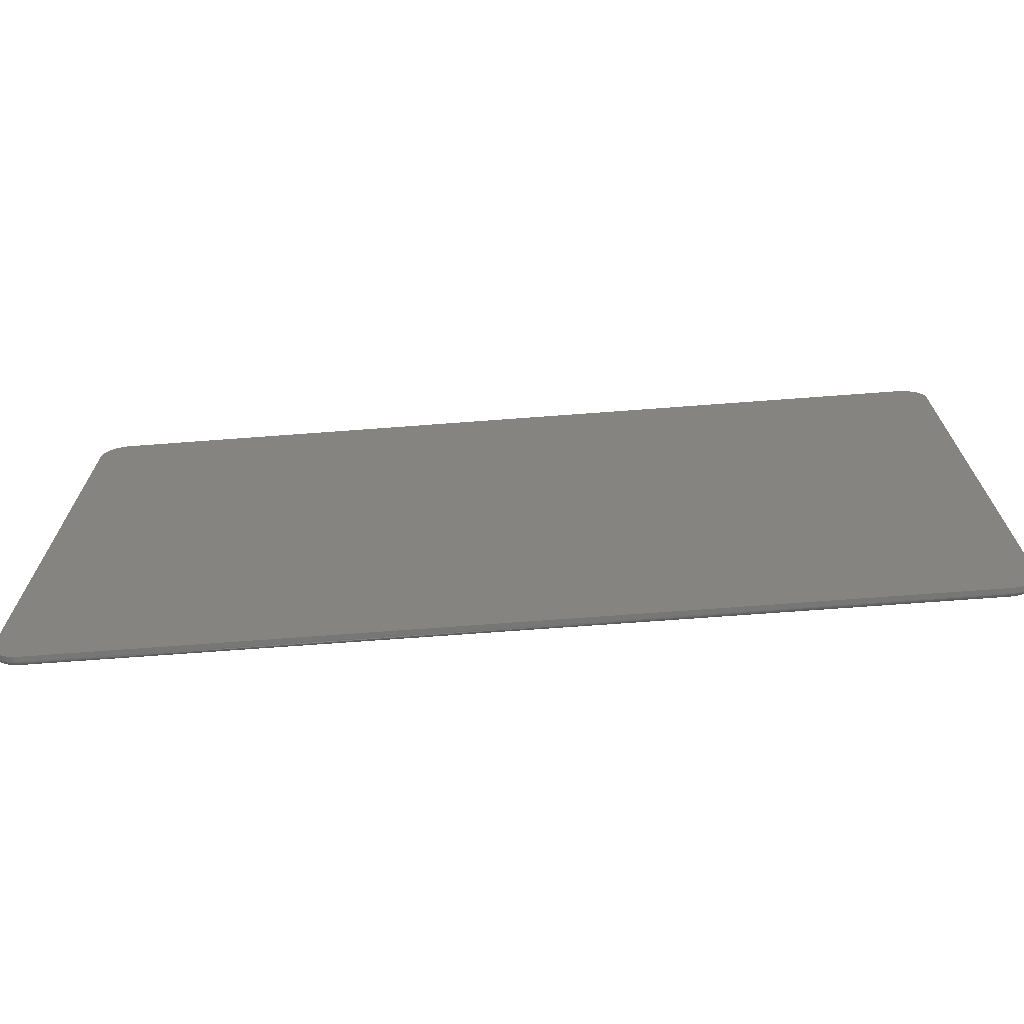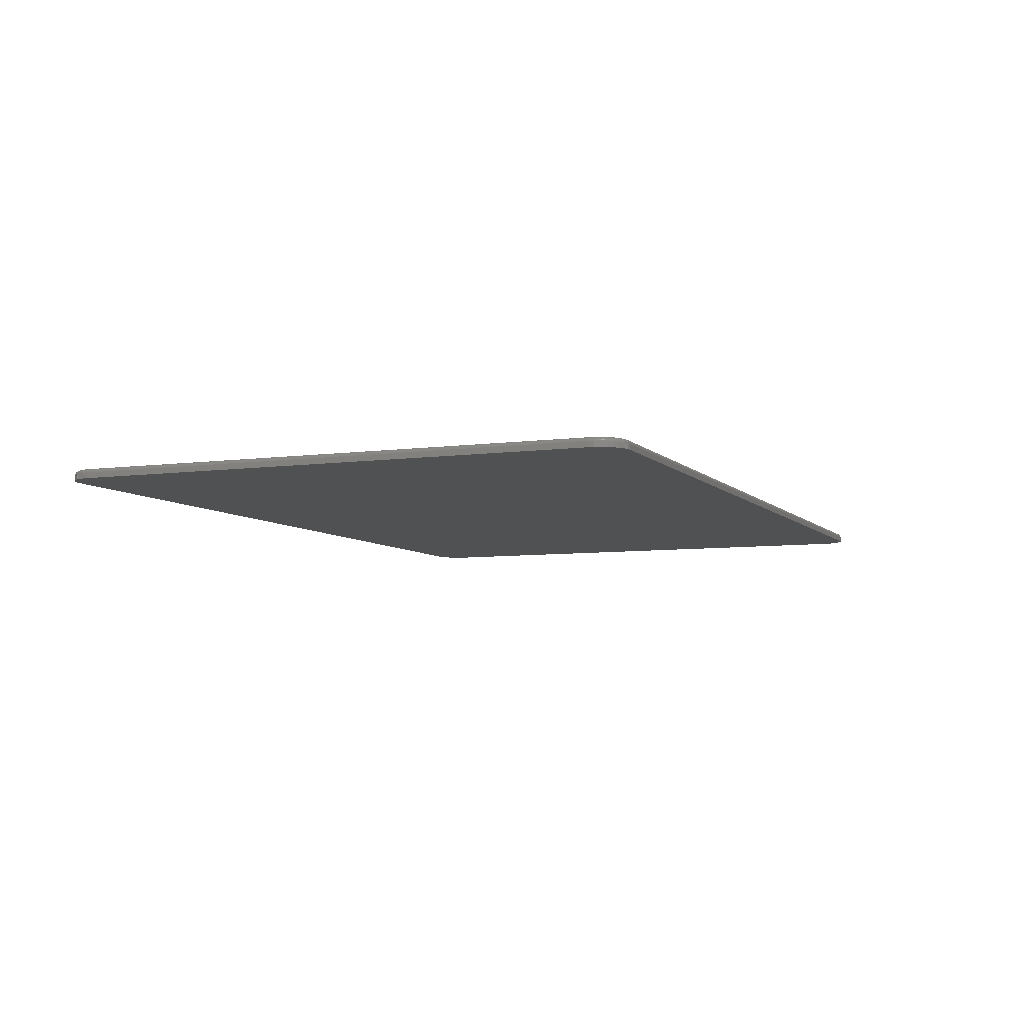
<metadata>
{"format":"stl","ext":"stl","renderer":"f3d","projection":"perspective","resolution":1024,"background":"white","views":[{"elev":-69.8,"azim":-175.7,"up":"+Y"},{"elev":-6.7,"azim":112.4,"up":"+Z"}]}
</metadata>
<code>
# stl→obj: 360 verts, 716 faces
v 0.7178 0.4673 0.01562
v -0.7246 0.4636 0.01562
v 0.7246 0.4636 0.01562
v -0.7306 0.4587 0.01562
v 0.7306 0.4587 0.01562
v -0.7355 0.4527 0.01562
v 0.7355 0.4527 0.01562
v -0.7392 0.4459 0.01562
v 0.7392 0.4459 0.01562
v -0.7414 0.4385 0.01562
v 0.7414 0.4385 0.01562
v 0.7414 -0.4296 0.01562
v -0.7392 -0.437 0.01562
v 0.7392 -0.437 0.01562
v -0.7355 -0.4439 0.01562
v 0.7355 -0.4439 0.01562
v -0.7306 -0.4498 0.01562
v 0.7306 -0.4498 0.01562
v -0.7246 -0.4548 0.01562
v 0.7246 -0.4548 0.01562
v -0.7178 -0.4584 0.01562
v -0.7178 0.4673 0.01562
v 0.7103 0.4696 0.01562
v 0.7026 0.4703 0.01562
v -0.7026 0.4703 0.01562
v -0.7103 0.4696 0.01562
v 0.7178 -0.4584 0.01562
v -0.7103 -0.4607 0.01562
v -0.7026 -0.4614 0.01562
v 0.7026 -0.4614 0.01562
v 0.7103 -0.4607 0.01562
v 0.7422 0.4308 0.01562
v -0.7422 0.4308 0.01562
v 0.7422 -0.4219 0.01562
v -0.7422 -0.4219 0.01562
v -0.7414 -0.4296 0.01562
v -0.75 0.4308 0.007812
v -0.75 0.4308 0
v -0.75 -0.4219 0.007812
v -0.75 -0.4219 0
v -0.7491 0.44 0
v -0.7491 0.44 0.007812
v -0.7464 0.4489 0
v -0.7464 0.4489 0.007812
v -0.742 0.4571 0
v -0.742 0.4571 0.007812
v -0.7361 0.4643 0
v -0.7361 0.4643 0.007812
v -0.7289 0.4701 0
v -0.7289 0.4701 0.007812
v -0.7208 0.4745 0
v -0.7208 0.4745 0.007812
v -0.7119 0.4772 0
v -0.7119 0.4772 0.007812
v -0.7026 0.4781 0
v -0.7026 0.4781 0.007812
v 0.7026 0.4781 0.007812
v 0.7026 0.4781 0
v 0.7119 0.4772 0
v 0.7119 0.4772 0.007812
v 0.7208 0.4745 0
v 0.7208 0.4745 0.007812
v 0.7289 0.4701 0
v 0.7289 0.4701 0.007812
v 0.7361 0.4643 0
v 0.7361 0.4643 0.007812
v 0.742 0.4571 0
v 0.742 0.4571 0.007812
v 0.7464 0.4489 0
v 0.7464 0.4489 0.007812
v 0.7491 0.44 0
v 0.7491 0.44 0.007812
v 0.75 0.4308 0
v 0.75 0.4308 0.007812
v 0.75 -0.4219 0.007812
v 0.75 -0.4219 0
v 0.7491 -0.4311 0
v 0.7491 -0.4311 0.007812
v 0.7464 -0.44 0
v 0.7464 -0.44 0.007812
v 0.742 -0.4482 0
v 0.742 -0.4482 0.007812
v 0.7361 -0.4554 0
v 0.7361 -0.4554 0.007812
v 0.7289 -0.4613 0
v 0.7289 -0.4613 0.007812
v 0.7208 -0.4656 0
v 0.7208 -0.4656 0.007812
v 0.7119 -0.4683 0
v 0.7119 -0.4683 0.007812
v 0.7026 -0.4692 0
v 0.7026 -0.4692 0.007812
v -0.7026 -0.4692 0.007812
v -0.7026 -0.4692 0
v -0.7119 -0.4683 0
v -0.7119 -0.4683 0.007812
v -0.7208 -0.4656 0
v -0.7208 -0.4656 0.007812
v -0.7289 -0.4613 0
v -0.7289 -0.4613 0.007812
v -0.7361 -0.4554 0
v -0.7361 -0.4554 0.007812
v -0.742 -0.4482 0
v -0.742 -0.4482 0.007812
v -0.7464 -0.44 0
v -0.7464 -0.44 0.007812
v -0.7491 -0.4311 0
v -0.7491 -0.4311 0.007812
v 0.7437 -0.4219 0.01547
v 0.7429 -0.4299 0.01547
v 0.7452 -0.4219 0.01503
v 0.7444 -0.4302 0.01503
v 0.7465 -0.4219 0.01431
v 0.7457 -0.4304 0.01431
v 0.7477 -0.4219 0.01334
v 0.7468 -0.4307 0.01334
v 0.7487 -0.4219 0.01215
v 0.7478 -0.4309 0.01215
v 0.7494 -0.4219 0.0108
v 0.7485 -0.431 0.0108
v 0.7498 -0.4219 0.009337
v 0.7489 -0.4311 0.009337
v 0.7106 -0.4622 0.01547
v 0.7026 -0.463 0.01547
v 0.7109 -0.4636 0.01503
v 0.7026 -0.4644 0.01503
v 0.7112 -0.4649 0.01431
v 0.7026 -0.4658 0.01431
v 0.7114 -0.4661 0.01334
v 0.7026 -0.467 0.01334
v 0.7116 -0.467 0.01215
v 0.7026 -0.4679 0.01215
v 0.7118 -0.4677 0.0108
v 0.7026 -0.4686 0.0108
v 0.7118 -0.4682 0.009337
v 0.7026 -0.4691 0.009337
v 0.7184 -0.4598 0.01547
v 0.7189 -0.4612 0.01503
v 0.7194 -0.4624 0.01431
v 0.7199 -0.4635 0.01334
v 0.7203 -0.4644 0.01215
v 0.7205 -0.4651 0.0108
v 0.7207 -0.4655 0.009337
v 0.7255 -0.456 0.01547
v 0.7263 -0.4573 0.01503
v 0.727 -0.4584 0.01431
v 0.7277 -0.4594 0.01334
v 0.7282 -0.4602 0.01215
v 0.7286 -0.4608 0.0108
v 0.7289 -0.4611 0.009337
v 0.7317 -0.4509 0.01547
v 0.7327 -0.452 0.01503
v 0.7337 -0.4529 0.01431
v 0.7345 -0.4538 0.01334
v 0.7352 -0.4544 0.01215
v 0.7357 -0.4549 0.0108
v 0.736 -0.4553 0.009337
v 0.7368 -0.4447 0.01547
v 0.738 -0.4455 0.01503
v 0.7391 -0.4463 0.01431
v 0.7401 -0.4469 0.01334
v 0.7409 -0.4475 0.01215
v 0.7415 -0.4479 0.0108
v 0.7419 -0.4481 0.009337
v 0.7406 -0.4376 0.01547
v 0.7419 -0.4382 0.01503
v 0.7432 -0.4387 0.01431
v 0.7443 -0.4391 0.01334
v 0.7452 -0.4395 0.01215
v 0.7458 -0.4398 0.0108
v 0.7463 -0.4399 0.009337
v -0.7026 -0.4691 0.009337
v -0.7026 -0.4686 0.0108
v -0.7026 -0.4679 0.01215
v -0.7026 -0.467 0.01334
v -0.7026 -0.4658 0.01431
v -0.7026 -0.4644 0.01503
v -0.7026 -0.463 0.01547
v -0.7106 -0.4622 0.01547
v -0.7109 -0.4636 0.01503
v -0.7112 -0.4649 0.01431
v -0.7114 -0.4661 0.01334
v -0.7116 -0.467 0.01215
v -0.7118 -0.4677 0.0108
v -0.7118 -0.4682 0.009337
v -0.7429 -0.4299 0.01547
v -0.7437 -0.4219 0.01547
v -0.7444 -0.4302 0.01503
v -0.7452 -0.4219 0.01503
v -0.7457 -0.4304 0.01431
v -0.7465 -0.4219 0.01431
v -0.7468 -0.4307 0.01334
v -0.7477 -0.4219 0.01334
v -0.7478 -0.4309 0.01215
v -0.7487 -0.4219 0.01215
v -0.7485 -0.431 0.0108
v -0.7494 -0.4219 0.0108
v -0.7489 -0.4311 0.009337
v -0.7498 -0.4219 0.009337
v -0.7406 -0.4376 0.01547
v -0.7419 -0.4382 0.01503
v -0.7432 -0.4387 0.01431
v -0.7443 -0.4391 0.01334
v -0.7452 -0.4395 0.01215
v -0.7458 -0.4398 0.0108
v -0.7463 -0.4399 0.009337
v -0.7368 -0.4447 0.01547
v -0.738 -0.4455 0.01503
v -0.7391 -0.4463 0.01431
v -0.7401 -0.4469 0.01334
v -0.7409 -0.4475 0.01215
v -0.7415 -0.4479 0.0108
v -0.7419 -0.4481 0.009337
v -0.7317 -0.4509 0.01547
v -0.7327 -0.452 0.01503
v -0.7337 -0.4529 0.01431
v -0.7345 -0.4538 0.01334
v -0.7352 -0.4544 0.01215
v -0.7357 -0.4549 0.0108
v -0.736 -0.4553 0.009337
v -0.7255 -0.456 0.01547
v -0.7263 -0.4573 0.01503
v -0.727 -0.4584 0.01431
v -0.7277 -0.4594 0.01334
v -0.7282 -0.4602 0.01215
v -0.7286 -0.4608 0.0108
v -0.7289 -0.4611 0.009337
v -0.7184 -0.4598 0.01547
v -0.7189 -0.4612 0.01503
v -0.7194 -0.4624 0.01431
v -0.7199 -0.4635 0.01334
v -0.7203 -0.4644 0.01215
v -0.7205 -0.4651 0.0108
v -0.7207 -0.4655 0.009337
v -0.7498 0.4308 0.009337
v -0.7494 0.4308 0.0108
v -0.7487 0.4308 0.01215
v -0.7477 0.4308 0.01334
v -0.7465 0.4308 0.01431
v -0.7452 0.4308 0.01503
v -0.7437 0.4308 0.01547
v -0.7429 0.4388 0.01547
v -0.7444 0.4391 0.01503
v -0.7457 0.4393 0.01431
v -0.7468 0.4396 0.01334
v -0.7478 0.4397 0.01215
v -0.7485 0.4399 0.0108
v -0.7489 0.44 0.009337
v -0.7106 0.471 0.01547
v -0.7026 0.4718 0.01547
v -0.7109 0.4725 0.01503
v -0.7026 0.4733 0.01503
v -0.7112 0.4738 0.01431
v -0.7026 0.4747 0.01431
v -0.7114 0.475 0.01334
v -0.7026 0.4758 0.01334
v -0.7116 0.4759 0.01215
v -0.7026 0.4768 0.01215
v -0.7118 0.4766 0.0108
v -0.7026 0.4775 0.0108
v -0.7118 0.4771 0.009337
v -0.7026 0.478 0.009337
v -0.7184 0.4687 0.01547
v -0.7189 0.4701 0.01503
v -0.7194 0.4713 0.01431
v -0.7199 0.4724 0.01334
v -0.7203 0.4733 0.01215
v -0.7205 0.474 0.0108
v -0.7207 0.4744 0.009337
v -0.7255 0.4649 0.01547
v -0.7263 0.4661 0.01503
v -0.727 0.4673 0.01431
v -0.7277 0.4682 0.01334
v -0.7282 0.469 0.01215
v -0.7286 0.4696 0.0108
v -0.7289 0.47 0.009337
v -0.7317 0.4598 0.01547
v -0.7327 0.4608 0.01503
v -0.7337 0.4618 0.01431
v -0.7345 0.4626 0.01334
v -0.7352 0.4633 0.01215
v -0.7357 0.4638 0.0108
v -0.736 0.4641 0.009337
v -0.7368 0.4536 0.01547
v -0.738 0.4544 0.01503
v -0.7391 0.4551 0.01431
v -0.7401 0.4558 0.01334
v -0.7409 0.4563 0.01215
v -0.7415 0.4567 0.0108
v -0.7419 0.457 0.009337
v -0.7406 0.4465 0.01547
v -0.7419 0.447 0.01503
v -0.7432 0.4476 0.01431
v -0.7443 0.448 0.01334
v -0.7452 0.4484 0.01215
v -0.7458 0.4487 0.0108
v -0.7463 0.4488 0.009337
v 0.7026 0.478 0.009337
v 0.7026 0.4775 0.0108
v 0.7026 0.4768 0.01215
v 0.7026 0.4758 0.01334
v 0.7026 0.4747 0.01431
v 0.7026 0.4733 0.01503
v 0.7026 0.4718 0.01547
v 0.7106 0.471 0.01547
v 0.7109 0.4725 0.01503
v 0.7112 0.4738 0.01431
v 0.7114 0.475 0.01334
v 0.7116 0.4759 0.01215
v 0.7118 0.4766 0.0108
v 0.7118 0.4771 0.009337
v 0.7429 0.4388 0.01547
v 0.7437 0.4308 0.01547
v 0.7444 0.4391 0.01503
v 0.7452 0.4308 0.01503
v 0.7457 0.4393 0.01431
v 0.7465 0.4308 0.01431
v 0.7468 0.4396 0.01334
v 0.7477 0.4308 0.01334
v 0.7478 0.4397 0.01215
v 0.7487 0.4308 0.01215
v 0.7485 0.4399 0.0108
v 0.7494 0.4308 0.0108
v 0.7489 0.44 0.009337
v 0.7498 0.4308 0.009337
v 0.7406 0.4465 0.01547
v 0.7419 0.447 0.01503
v 0.7432 0.4476 0.01431
v 0.7443 0.448 0.01334
v 0.7452 0.4484 0.01215
v 0.7458 0.4487 0.0108
v 0.7463 0.4488 0.009337
v 0.7368 0.4536 0.01547
v 0.738 0.4544 0.01503
v 0.7391 0.4551 0.01431
v 0.7401 0.4558 0.01334
v 0.7409 0.4563 0.01215
v 0.7415 0.4567 0.0108
v 0.7419 0.457 0.009337
v 0.7317 0.4598 0.01547
v 0.7327 0.4608 0.01503
v 0.7337 0.4618 0.01431
v 0.7345 0.4626 0.01334
v 0.7352 0.4633 0.01215
v 0.7357 0.4638 0.0108
v 0.736 0.4641 0.009337
v 0.7255 0.4649 0.01547
v 0.7263 0.4661 0.01503
v 0.727 0.4673 0.01431
v 0.7277 0.4682 0.01334
v 0.7282 0.469 0.01215
v 0.7286 0.4696 0.0108
v 0.7289 0.47 0.009337
v 0.7184 0.4687 0.01547
v 0.7189 0.4701 0.01503
v 0.7194 0.4713 0.01431
v 0.7199 0.4724 0.01334
v 0.7203 0.4733 0.01215
v 0.7205 0.474 0.0108
v 0.7207 0.4744 0.009337
f 1 2 3
f 3 2 4
f 3 4 5
f 5 4 6
f 5 6 7
f 7 6 8
f 7 8 9
f 9 8 10
f 9 10 11
f 12 13 14
f 14 13 15
f 14 15 16
f 16 15 17
f 16 17 18
f 18 17 19
f 18 19 20
f 20 19 21
f 22 2 1
f 22 1 23
f 22 23 24
f 22 24 25
f 22 25 26
f 27 20 21
f 27 21 28
f 27 28 29
f 27 29 30
f 27 30 31
f 11 10 32
f 32 10 33
f 32 33 34
f 34 33 35
f 34 35 12
f 12 35 36
f 12 36 13
f 37 38 39
f 39 38 40
f 38 37 41
f 41 37 42
f 41 42 43
f 43 42 44
f 43 44 45
f 45 44 46
f 45 46 47
f 47 46 48
f 47 48 49
f 49 48 50
f 49 50 51
f 51 50 52
f 51 52 53
f 53 52 54
f 53 54 55
f 55 54 56
f 57 58 56
f 56 58 55
f 58 57 59
f 59 57 60
f 59 60 61
f 61 60 62
f 61 62 63
f 63 62 64
f 63 64 65
f 65 64 66
f 65 66 67
f 67 66 68
f 67 68 69
f 69 68 70
f 69 70 71
f 71 70 72
f 71 72 73
f 73 72 74
f 75 76 74
f 74 76 73
f 76 75 77
f 77 75 78
f 77 78 79
f 79 78 80
f 79 80 81
f 81 80 82
f 81 82 83
f 83 82 84
f 83 84 85
f 85 84 86
f 85 86 87
f 87 86 88
f 87 88 89
f 89 88 90
f 89 90 91
f 91 90 92
f 93 94 92
f 92 94 91
f 94 93 95
f 95 93 96
f 95 96 97
f 97 96 98
f 97 98 99
f 99 98 100
f 99 100 101
f 101 100 102
f 101 102 103
f 103 102 104
f 103 104 105
f 105 104 106
f 105 106 107
f 107 106 108
f 107 108 40
f 40 108 39
f 34 12 109
f 109 12 110
f 109 110 111
f 111 110 112
f 111 112 113
f 113 112 114
f 113 114 115
f 115 114 116
f 115 116 117
f 117 116 118
f 117 118 119
f 119 118 120
f 119 120 121
f 121 120 122
f 121 122 75
f 75 122 78
f 31 30 123
f 123 30 124
f 123 124 125
f 125 124 126
f 125 126 127
f 127 126 128
f 127 128 129
f 129 128 130
f 129 130 131
f 131 130 132
f 131 132 133
f 133 132 134
f 133 134 135
f 135 134 136
f 135 136 90
f 90 136 92
f 27 31 137
f 137 31 123
f 137 123 138
f 138 123 125
f 138 125 139
f 139 125 127
f 139 127 140
f 140 127 129
f 140 129 141
f 141 129 131
f 141 131 142
f 142 131 133
f 142 133 143
f 143 133 135
f 143 135 88
f 88 135 90
f 20 27 144
f 144 27 137
f 144 137 145
f 145 137 138
f 145 138 146
f 146 138 139
f 146 139 147
f 147 139 140
f 147 140 148
f 148 140 141
f 148 141 149
f 149 141 142
f 149 142 150
f 150 142 143
f 150 143 86
f 86 143 88
f 18 20 151
f 151 20 144
f 151 144 152
f 152 144 145
f 152 145 153
f 153 145 146
f 153 146 154
f 154 146 147
f 154 147 155
f 155 147 148
f 155 148 156
f 156 148 149
f 156 149 157
f 157 149 150
f 157 150 84
f 84 150 86
f 16 18 158
f 158 18 151
f 158 151 159
f 159 151 152
f 159 152 160
f 160 152 153
f 160 153 161
f 161 153 154
f 161 154 162
f 162 154 155
f 162 155 163
f 163 155 156
f 163 156 164
f 164 156 157
f 164 157 82
f 82 157 84
f 14 16 165
f 165 16 158
f 165 158 166
f 166 158 159
f 166 159 167
f 167 159 160
f 167 160 168
f 168 160 161
f 168 161 169
f 169 161 162
f 169 162 170
f 170 162 163
f 170 163 171
f 171 163 164
f 171 164 80
f 80 164 82
f 12 14 110
f 110 14 165
f 110 165 112
f 112 165 166
f 112 166 114
f 114 166 167
f 114 167 116
f 116 167 168
f 116 168 118
f 118 168 169
f 118 169 120
f 120 169 170
f 120 170 122
f 122 170 171
f 122 171 78
f 78 171 80
f 93 92 172
f 172 92 136
f 172 136 173
f 173 136 134
f 173 134 174
f 174 134 132
f 174 132 175
f 175 132 130
f 175 130 176
f 176 130 128
f 176 128 177
f 177 128 126
f 177 126 178
f 178 126 124
f 178 124 29
f 29 124 30
f 29 28 178
f 178 28 179
f 178 179 177
f 177 179 180
f 177 180 176
f 176 180 181
f 176 181 175
f 175 181 182
f 175 182 174
f 174 182 183
f 174 183 173
f 173 183 184
f 173 184 172
f 172 184 185
f 172 185 93
f 93 185 96
f 36 35 186
f 186 35 187
f 186 187 188
f 188 187 189
f 188 189 190
f 190 189 191
f 190 191 192
f 192 191 193
f 192 193 194
f 194 193 195
f 194 195 196
f 196 195 197
f 196 197 198
f 198 197 199
f 198 199 108
f 108 199 39
f 13 36 200
f 200 36 186
f 200 186 201
f 201 186 188
f 201 188 202
f 202 188 190
f 202 190 203
f 203 190 192
f 203 192 204
f 204 192 194
f 204 194 205
f 205 194 196
f 205 196 206
f 206 196 198
f 206 198 106
f 106 198 108
f 15 13 207
f 207 13 200
f 207 200 208
f 208 200 201
f 208 201 209
f 209 201 202
f 209 202 210
f 210 202 203
f 210 203 211
f 211 203 204
f 211 204 212
f 212 204 205
f 212 205 213
f 213 205 206
f 213 206 104
f 104 206 106
f 17 15 214
f 214 15 207
f 214 207 215
f 215 207 208
f 215 208 216
f 216 208 209
f 216 209 217
f 217 209 210
f 217 210 218
f 218 210 211
f 218 211 219
f 219 211 212
f 219 212 220
f 220 212 213
f 220 213 102
f 102 213 104
f 19 17 221
f 221 17 214
f 221 214 222
f 222 214 215
f 222 215 223
f 223 215 216
f 223 216 224
f 224 216 217
f 224 217 225
f 225 217 218
f 225 218 226
f 226 218 219
f 226 219 227
f 227 219 220
f 227 220 100
f 100 220 102
f 21 19 228
f 228 19 221
f 228 221 229
f 229 221 222
f 229 222 230
f 230 222 223
f 230 223 231
f 231 223 224
f 231 224 232
f 232 224 225
f 232 225 233
f 233 225 226
f 233 226 234
f 234 226 227
f 234 227 98
f 98 227 100
f 28 21 179
f 179 21 228
f 179 228 180
f 180 228 229
f 180 229 181
f 181 229 230
f 181 230 182
f 182 230 231
f 182 231 183
f 183 231 232
f 183 232 184
f 184 232 233
f 184 233 185
f 185 233 234
f 185 234 96
f 96 234 98
f 37 39 235
f 235 39 199
f 235 199 236
f 236 199 197
f 236 197 237
f 237 197 195
f 237 195 238
f 238 195 193
f 238 193 239
f 239 193 191
f 239 191 240
f 240 191 189
f 240 189 241
f 241 189 187
f 241 187 33
f 33 187 35
f 33 10 241
f 241 10 242
f 241 242 240
f 240 242 243
f 240 243 239
f 239 243 244
f 239 244 238
f 238 244 245
f 238 245 237
f 237 245 246
f 237 246 236
f 236 246 247
f 236 247 235
f 235 247 248
f 235 248 37
f 37 248 42
f 26 25 249
f 249 25 250
f 249 250 251
f 251 250 252
f 251 252 253
f 253 252 254
f 253 254 255
f 255 254 256
f 255 256 257
f 257 256 258
f 257 258 259
f 259 258 260
f 259 260 261
f 261 260 262
f 261 262 54
f 54 262 56
f 22 26 263
f 263 26 249
f 263 249 264
f 264 249 251
f 264 251 265
f 265 251 253
f 265 253 266
f 266 253 255
f 266 255 267
f 267 255 257
f 267 257 268
f 268 257 259
f 268 259 269
f 269 259 261
f 269 261 52
f 52 261 54
f 2 22 270
f 270 22 263
f 270 263 271
f 271 263 264
f 271 264 272
f 272 264 265
f 272 265 273
f 273 265 266
f 273 266 274
f 274 266 267
f 274 267 275
f 275 267 268
f 275 268 276
f 276 268 269
f 276 269 50
f 50 269 52
f 4 2 277
f 277 2 270
f 277 270 278
f 278 270 271
f 278 271 279
f 279 271 272
f 279 272 280
f 280 272 273
f 280 273 281
f 281 273 274
f 281 274 282
f 282 274 275
f 282 275 283
f 283 275 276
f 283 276 48
f 48 276 50
f 6 4 284
f 284 4 277
f 284 277 285
f 285 277 278
f 285 278 286
f 286 278 279
f 286 279 287
f 287 279 280
f 287 280 288
f 288 280 281
f 288 281 289
f 289 281 282
f 289 282 290
f 290 282 283
f 290 283 46
f 46 283 48
f 8 6 291
f 291 6 284
f 291 284 292
f 292 284 285
f 292 285 293
f 293 285 286
f 293 286 294
f 294 286 287
f 294 287 295
f 295 287 288
f 295 288 296
f 296 288 289
f 296 289 297
f 297 289 290
f 297 290 44
f 44 290 46
f 10 8 242
f 242 8 291
f 242 291 243
f 243 291 292
f 243 292 244
f 244 292 293
f 244 293 245
f 245 293 294
f 245 294 246
f 246 294 295
f 246 295 247
f 247 295 296
f 247 296 248
f 248 296 297
f 248 297 42
f 42 297 44
f 57 56 298
f 298 56 262
f 298 262 299
f 299 262 260
f 299 260 300
f 300 260 258
f 300 258 301
f 301 258 256
f 301 256 302
f 302 256 254
f 302 254 303
f 303 254 252
f 303 252 304
f 304 252 250
f 304 250 24
f 24 250 25
f 24 23 304
f 304 23 305
f 304 305 303
f 303 305 306
f 303 306 302
f 302 306 307
f 302 307 301
f 301 307 308
f 301 308 300
f 300 308 309
f 300 309 299
f 299 309 310
f 299 310 298
f 298 310 311
f 298 311 57
f 57 311 60
f 11 32 312
f 312 32 313
f 312 313 314
f 314 313 315
f 314 315 316
f 316 315 317
f 316 317 318
f 318 317 319
f 318 319 320
f 320 319 321
f 320 321 322
f 322 321 323
f 322 323 324
f 324 323 325
f 324 325 72
f 72 325 74
f 9 11 326
f 326 11 312
f 326 312 327
f 327 312 314
f 327 314 328
f 328 314 316
f 328 316 329
f 329 316 318
f 329 318 330
f 330 318 320
f 330 320 331
f 331 320 322
f 331 322 332
f 332 322 324
f 332 324 70
f 70 324 72
f 7 9 333
f 333 9 326
f 333 326 334
f 334 326 327
f 334 327 335
f 335 327 328
f 335 328 336
f 336 328 329
f 336 329 337
f 337 329 330
f 337 330 338
f 338 330 331
f 338 331 339
f 339 331 332
f 339 332 68
f 68 332 70
f 5 7 340
f 340 7 333
f 340 333 341
f 341 333 334
f 341 334 342
f 342 334 335
f 342 335 343
f 343 335 336
f 343 336 344
f 344 336 337
f 344 337 345
f 345 337 338
f 345 338 346
f 346 338 339
f 346 339 66
f 66 339 68
f 3 5 347
f 347 5 340
f 347 340 348
f 348 340 341
f 348 341 349
f 349 341 342
f 349 342 350
f 350 342 343
f 350 343 351
f 351 343 344
f 351 344 352
f 352 344 345
f 352 345 353
f 353 345 346
f 353 346 64
f 64 346 66
f 1 3 354
f 354 3 347
f 354 347 355
f 355 347 348
f 355 348 356
f 356 348 349
f 356 349 357
f 357 349 350
f 357 350 358
f 358 350 351
f 358 351 359
f 359 351 352
f 359 352 360
f 360 352 353
f 360 353 62
f 62 353 64
f 23 1 305
f 305 1 354
f 305 354 306
f 306 354 355
f 306 355 307
f 307 355 356
f 307 356 308
f 308 356 357
f 308 357 309
f 309 357 358
f 309 358 310
f 310 358 359
f 310 359 311
f 311 359 360
f 311 360 60
f 60 360 62
f 75 74 121
f 121 74 325
f 121 325 119
f 119 325 323
f 119 323 117
f 117 323 321
f 117 321 115
f 115 321 319
f 115 319 113
f 113 319 317
f 113 317 111
f 111 317 315
f 111 315 109
f 109 315 313
f 109 313 34
f 34 313 32
f 63 49 61
f 47 49 63
f 65 47 63
f 45 47 65
f 67 45 65
f 43 45 67
f 69 43 67
f 41 43 69
f 71 41 69
f 79 105 77
f 103 105 79
f 81 103 79
f 101 103 81
f 83 101 81
f 99 101 83
f 85 99 83
f 97 99 85
f 51 53 55
f 51 55 58
f 51 58 59
f 51 59 61
f 51 61 49
f 87 89 91
f 87 91 94
f 87 94 95
f 87 95 97
f 87 97 85
f 105 107 77
f 77 107 40
f 77 40 76
f 76 40 38
f 76 38 73
f 73 38 41
f 73 41 71

</code>
